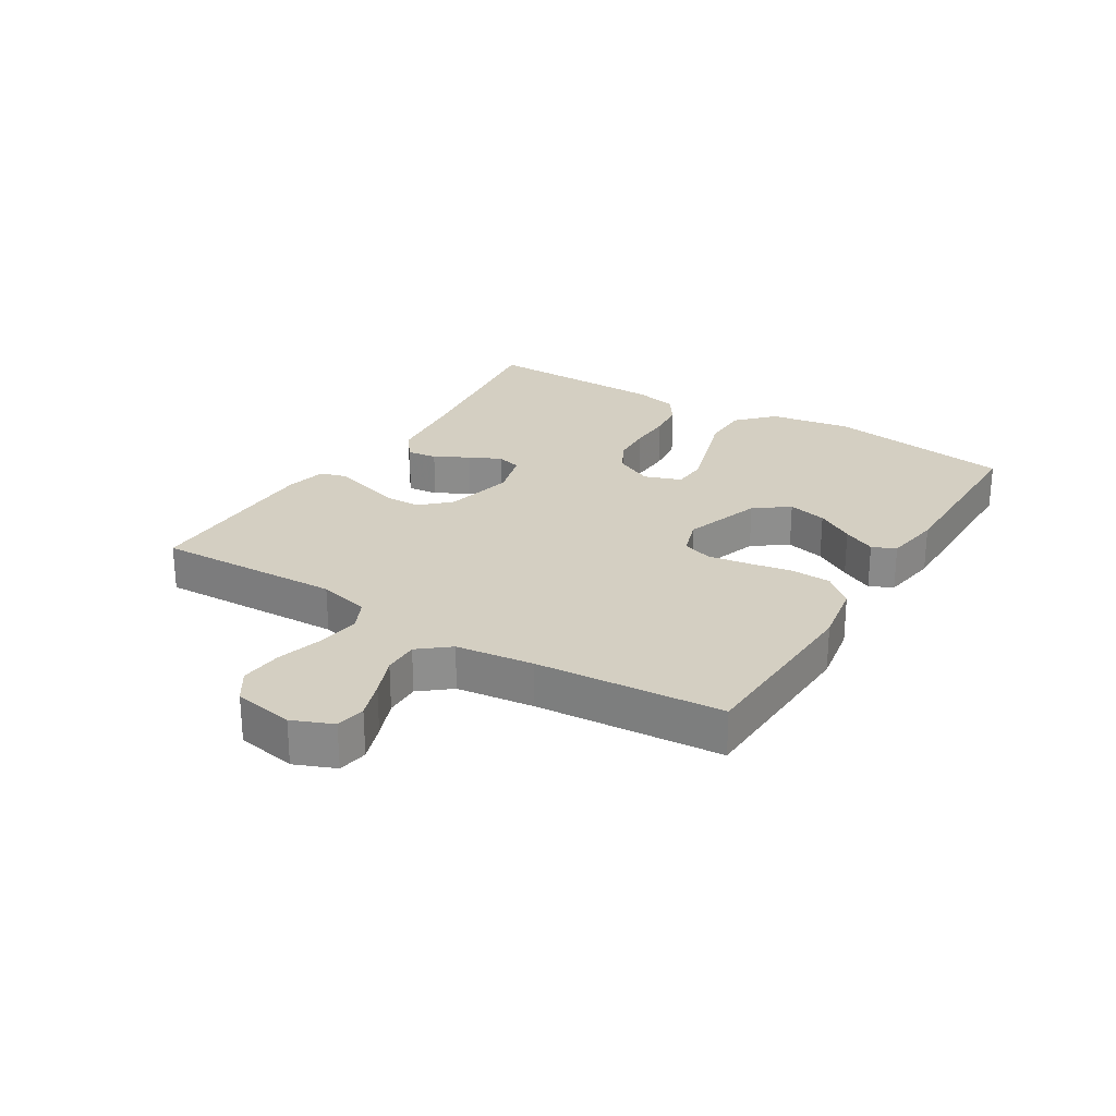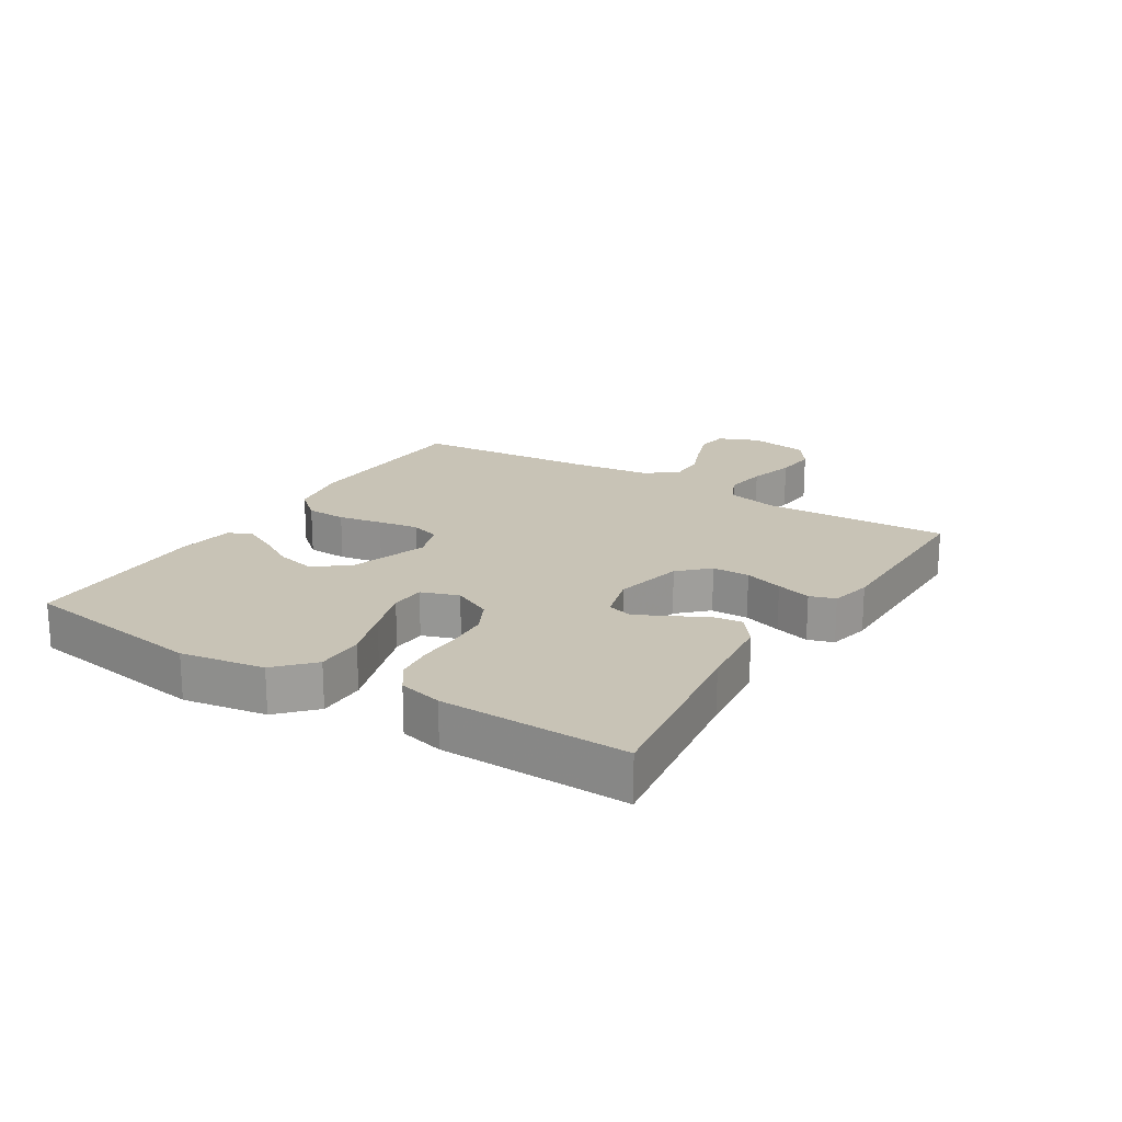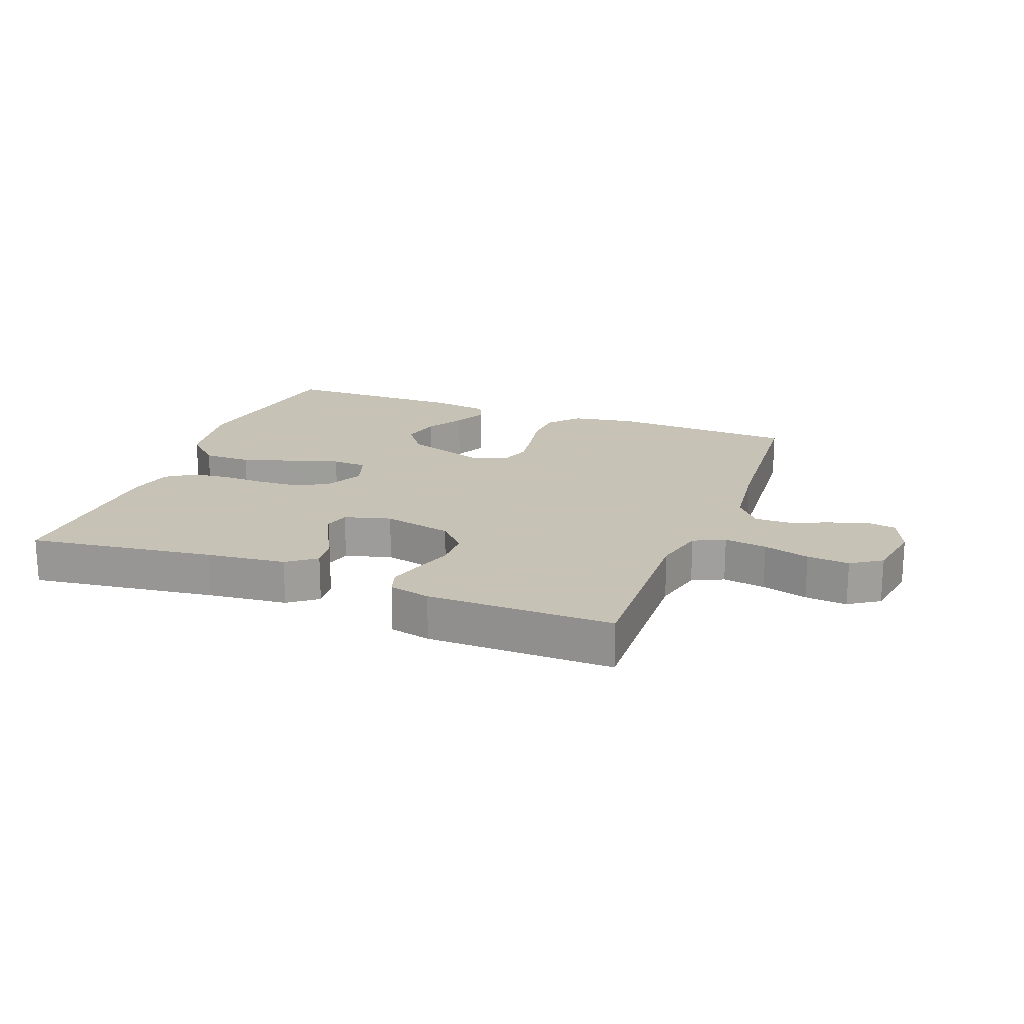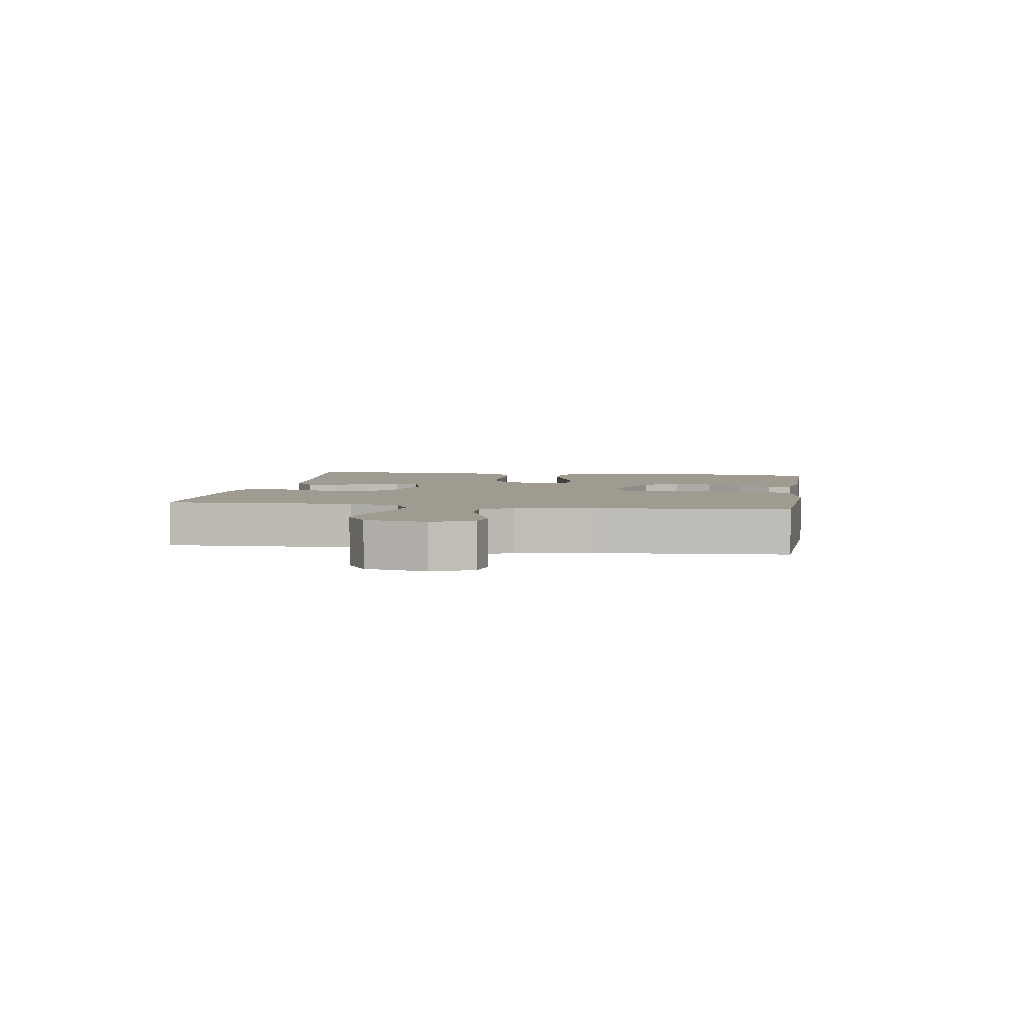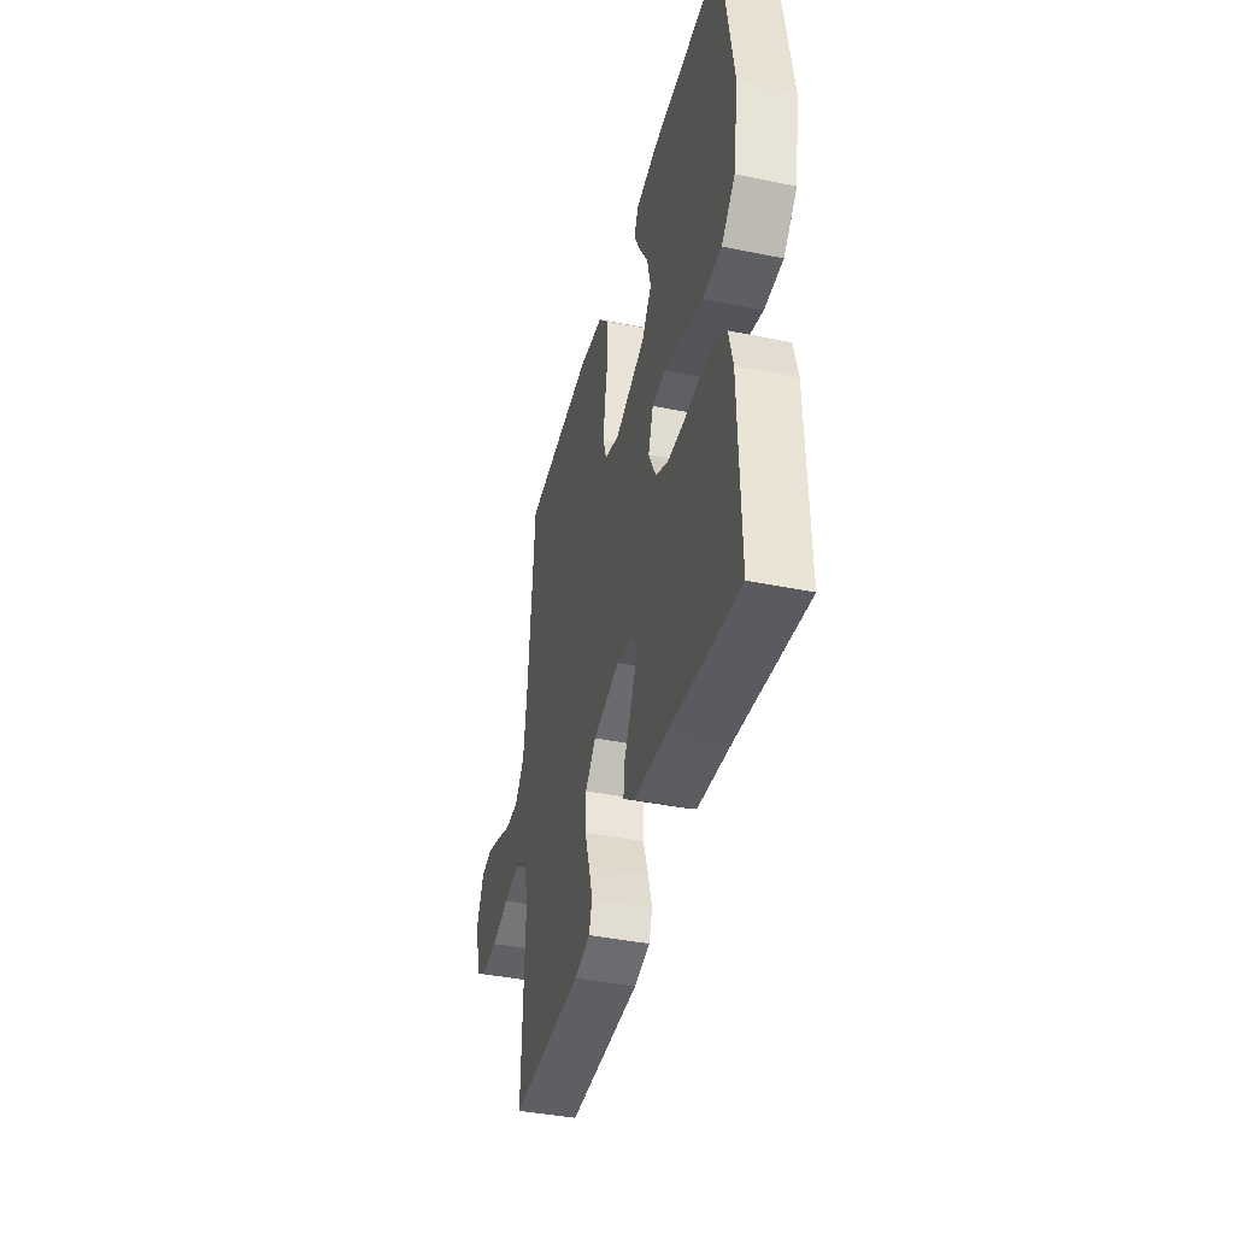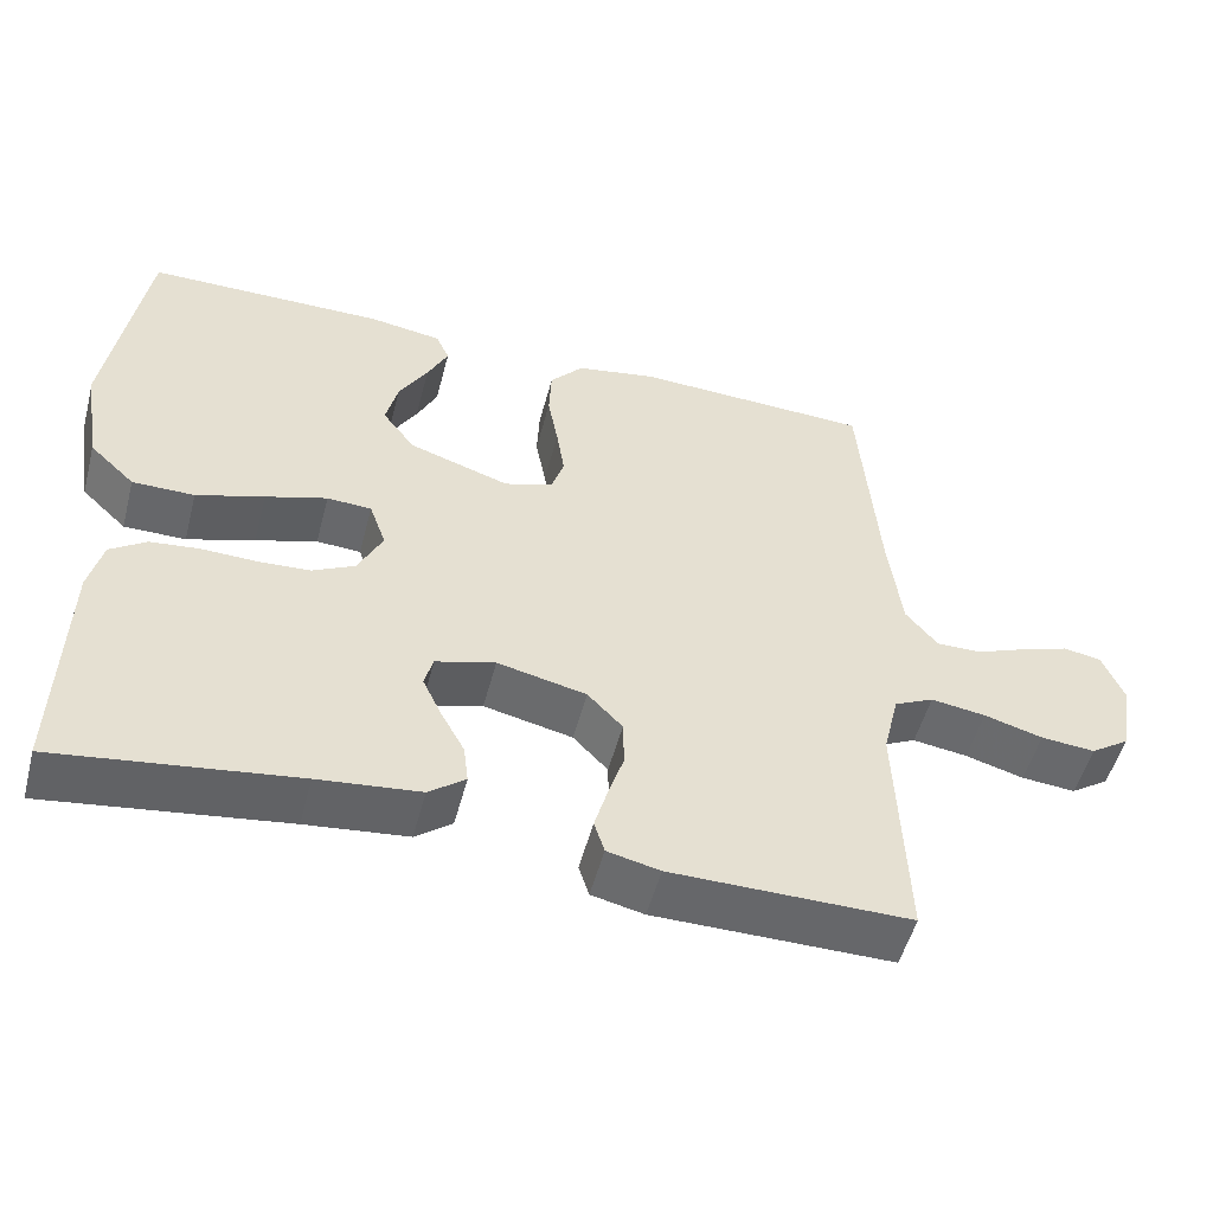
<metadata>
{"format":"obj","ext":"obj","renderer":"f3d","projection":"perspective","resolution":1024,"background":"white","views":[{"elev":25.5,"azim":-58.3,"up":"+Y"},{"elev":19.4,"azim":121.8,"up":"+Y"},{"elev":19.1,"azim":-159.1,"up":"+Y"},{"elev":4.1,"azim":-80.6,"up":"+Y"},{"elev":-41.0,"azim":76.1,"up":"+Z"},{"elev":-52.1,"azim":165.3,"up":"+Z"}]}
</metadata>
<code>
v 0.5 0.07 0.5
v 0.546 0.07 0.2
v 0.524 0.07 0.066
v 0.467 0.07 0.012
v 0.389 0.07 0.012
v 0.304 0.07 0.039
v 0.227 0.07 0.063
v 0.171 0.07 0.06
v 0.15 0.07 0
v 0.181 0.07 -0.063
v 0.234 0.07 -0.09
v 0.3 0.07 -0.094
v 0.369 0.07 -0.092
v 0.431 0.07 -0.099
v 0.476 0.07 -0.13
v 0.493 0.07 -0.2
v 0.5 0.07 -0.5
v 0.2 0.07 -0.459
v 0.072 0.07 -0.445
v 0.026 0.07 -0.41
v 0.032 0.07 -0.361
v 0.062 0.07 -0.306
v 0.086 0.07 -0.255
v 0.075 0.07 -0.215
v 0 0.07 -0.194
v -0.112 0.07 -0.219
v -0.156 0.07 -0.265
v -0.157 0.07 -0.325
v -0.137 0.07 -0.387
v -0.121 0.07 -0.443
v -0.134 0.07 -0.484
v -0.2 0.07 -0.499
v -0.5 0.07 -0.5
v -0.489 0.07 -0.2
v -0.509 0.07 -0.117
v -0.559 0.07 -0.093
v -0.628 0.07 -0.103
v -0.702 0.07 -0.124
v -0.77 0.07 -0.13
v -0.819 0.07 -0.097
v -0.836 0.07 0
v -0.809 0.07 0.065
v -0.761 0.07 0.073
v -0.7 0.07 0.052
v -0.637 0.07 0.027
v -0.58 0.07 0.026
v -0.54 0.07 0.075
v -0.524 0.07 0.2
v -0.5 0.07 0.5
v -0.2 0.07 0.512
v -0.099 0.07 0.494
v -0.057 0.07 0.446
v -0.054 0.07 0.381
v -0.067 0.07 0.31
v -0.077 0.07 0.244
v -0.061 0.07 0.196
v 0 0.07 0.176
v 0.127 0.07 0.218
v 0.168 0.07 0.273
v 0.153 0.07 0.336
v 0.117 0.07 0.397
v 0.091 0.07 0.45
v 0.108 0.07 0.488
v 0.2 0.07 0.502
v 0.5 0 0.5
v 0.546 0 0.2
v 0.524 0 0.066
v 0.467 0 0.012
v 0.389 0 0.012
v 0.304 0 0.039
v 0.227 0 0.063
v 0.171 0 0.06
v 0.15 0 0
v 0.181 0 -0.063
v 0.234 0 -0.09
v 0.3 0 -0.094
v 0.369 0 -0.092
v 0.431 0 -0.099
v 0.476 0 -0.13
v 0.493 0 -0.2
v 0.5 0 -0.5
v 0.2 0 -0.459
v 0.072 0 -0.445
v 0.026 0 -0.41
v 0.032 0 -0.361
v 0.062 0 -0.306
v 0.086 0 -0.255
v 0.075 0 -0.215
v 0 0 -0.194
v -0.112 0 -0.219
v -0.156 0 -0.265
v -0.157 0 -0.325
v -0.137 0 -0.387
v -0.121 0 -0.443
v -0.134 0 -0.484
v -0.2 0 -0.499
v -0.5 0 -0.5
v -0.489 0 -0.2
v -0.509 0 -0.117
v -0.559 0 -0.093
v -0.628 0 -0.103
v -0.702 0 -0.124
v -0.77 0 -0.13
v -0.819 0 -0.097
v -0.836 0 0
v -0.809 0 0.065
v -0.761 0 0.073
v -0.7 0 0.052
v -0.637 0 0.027
v -0.58 0 0.026
v -0.54 0 0.075
v -0.524 0 0.2
v -0.5 0 0.5
v -0.2 0 0.512
v -0.099 0 0.494
v -0.057 0 0.446
v -0.054 0 0.381
v -0.067 0 0.31
v -0.077 0 0.244
v -0.061 0 0.196
v 0 0 0.176
v 0.127 0 0.218
v 0.168 0 0.273
v 0.153 0 0.336
v 0.117 0 0.397
v 0.091 0 0.45
v 0.108 0 0.488
v 0.2 0 0.502
f 3 4 5
f 2 3 5
f 1 2 5
f 64 1 5
f 63 64 5
f 62 63 5
f 61 62 5
f 60 61 5
f 59 60 5 6
f 58 59 6 7
f 57 58 7 8
f 56 57 8 9
f 52 53 54
f 51 52 54
f 50 51 54
f 49 50 54
f 48 49 54
f 47 48 54 55
f 46 47 55 56
f 43 44 45
f 42 43 45
f 41 42 45
f 40 41 45
f 39 40 45
f 38 39 45
f 37 38 45
f 36 37 45 46
f 56 9 10
f 46 56 10
f 36 46 10
f 35 36 10
f 32 33 34
f 31 32 34
f 30 31 34
f 29 30 34
f 28 29 34
f 27 28 34 35
f 20 21 22
f 19 20 22
f 18 19 22
f 18 22 23
f 17 18 23
f 16 17 23
f 15 16 23
f 14 15 23
f 13 14 23
f 12 13 23
f 11 12 23 24
f 26 27 35
f 35 10 11
f 26 35 11
f 25 26 11
f 11 24 25
f 69 68 67
f 69 67 66
f 69 66 65
f 69 65 128
f 69 128 127
f 69 127 126
f 69 126 125
f 69 125 124
f 70 69 124 123
f 71 70 123 122
f 72 71 122 121
f 73 72 121 120
f 118 117 116
f 118 116 115
f 118 115 114
f 118 114 113
f 118 113 112
f 119 118 112 111
f 120 119 111 110
f 109 108 107
f 109 107 106
f 109 106 105
f 109 105 104
f 109 104 103
f 109 103 102
f 109 102 101
f 110 109 101 100
f 74 73 120
f 74 120 110
f 74 110 100
f 74 100 99
f 98 97 96
f 98 96 95
f 98 95 94
f 98 94 93
f 98 93 92
f 99 98 92 91
f 86 85 84
f 86 84 83
f 86 83 82
f 87 86 82
f 87 82 81
f 87 81 80
f 87 80 79
f 87 79 78
f 87 78 77
f 87 77 76
f 88 87 76 75
f 99 91 90
f 75 74 99
f 75 99 90
f 75 90 89
f 89 88 75
f 1 65 66 2
f 2 66 67 3
f 3 67 68 4
f 4 68 69 5
f 5 69 70 6
f 6 70 71 7
f 7 71 72 8
f 8 72 73 9
f 9 73 74 10
f 10 74 75 11
f 11 75 76 12
f 12 76 77 13
f 13 77 78 14
f 14 78 79 15
f 15 79 80 16
f 16 80 81 17
f 17 81 82 18
f 18 82 83 19
f 19 83 84 20
f 20 84 85 21
f 21 85 86 22
f 22 86 87 23
f 23 87 88 24
f 24 88 89 25
f 25 89 90 26
f 26 90 91 27
f 27 91 92 28
f 28 92 93 29
f 29 93 94 30
f 30 94 95 31
f 31 95 96 32
f 32 96 97 33
f 33 97 98 34
f 34 98 99 35
f 35 99 100 36
f 36 100 101 37
f 37 101 102 38
f 38 102 103 39
f 39 103 104 40
f 40 104 105 41
f 41 105 106 42
f 42 106 107 43
f 43 107 108 44
f 44 108 109 45
f 45 109 110 46
f 46 110 111 47
f 47 111 112 48
f 48 112 113 49
f 49 113 114 50
f 50 114 115 51
f 51 115 116 52
f 52 116 117 53
f 53 117 118 54
f 54 118 119 55
f 55 119 120 56
f 56 120 121 57
f 57 121 122 58
f 58 122 123 59
f 59 123 124 60
f 60 124 125 61
f 61 125 126 62
f 62 126 127 63
f 63 127 128 64
f 64 128 65 1

</code>
